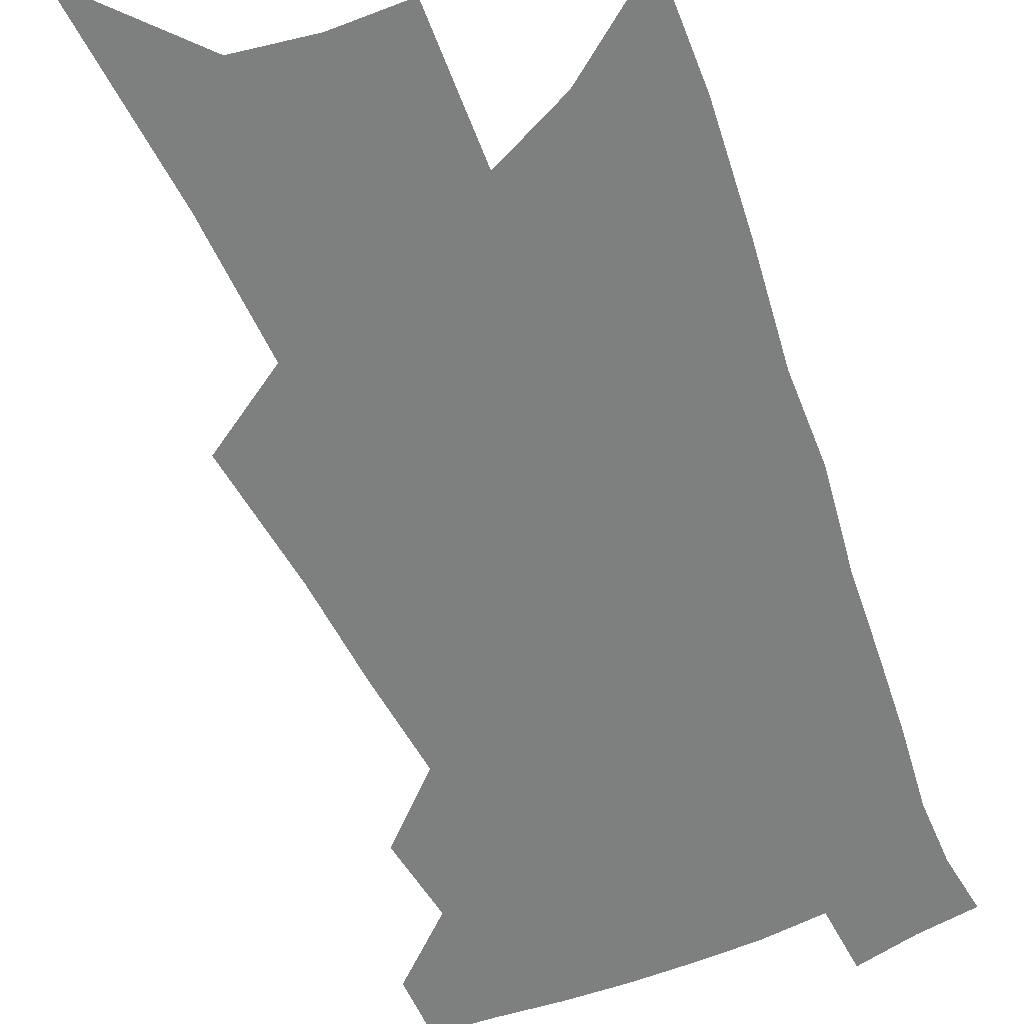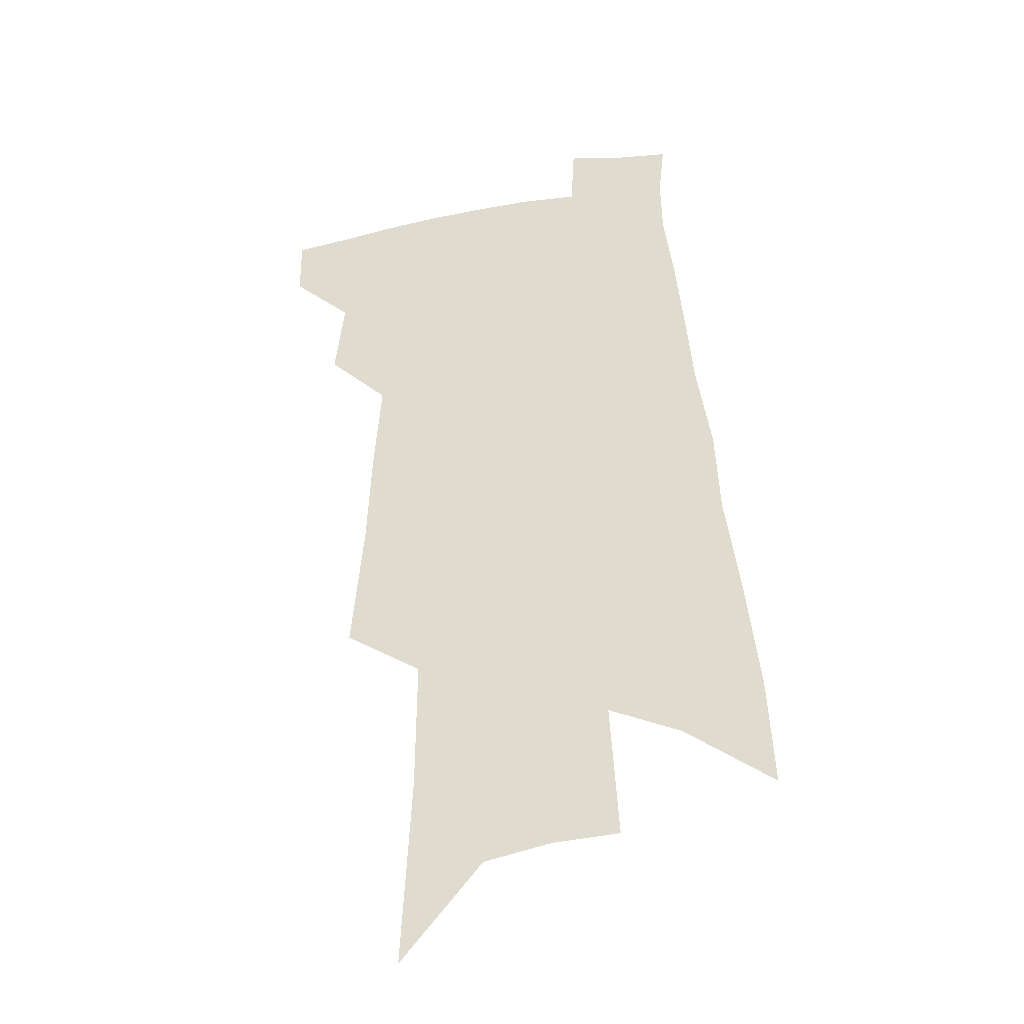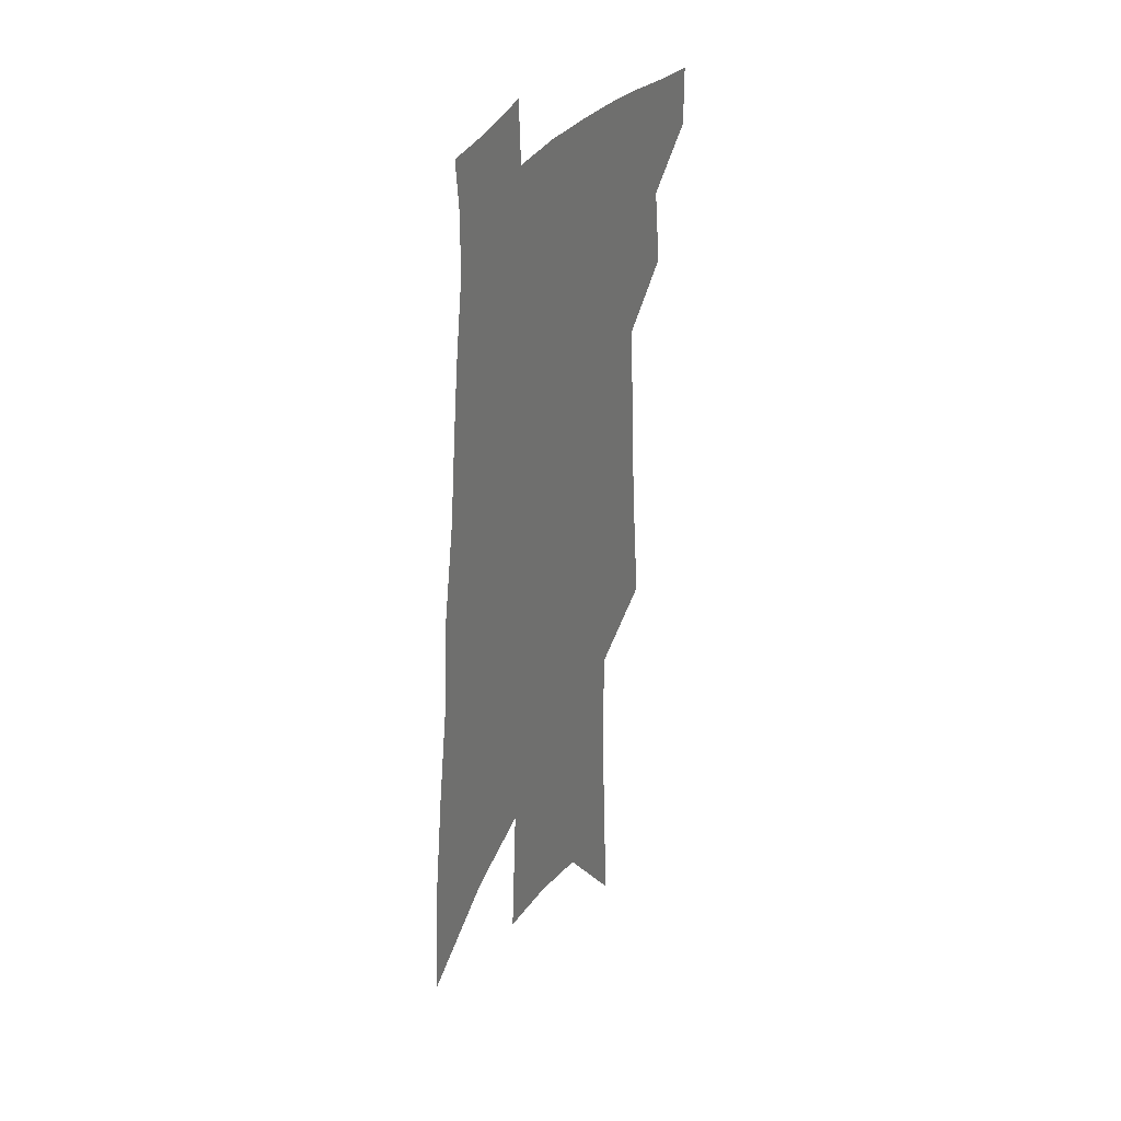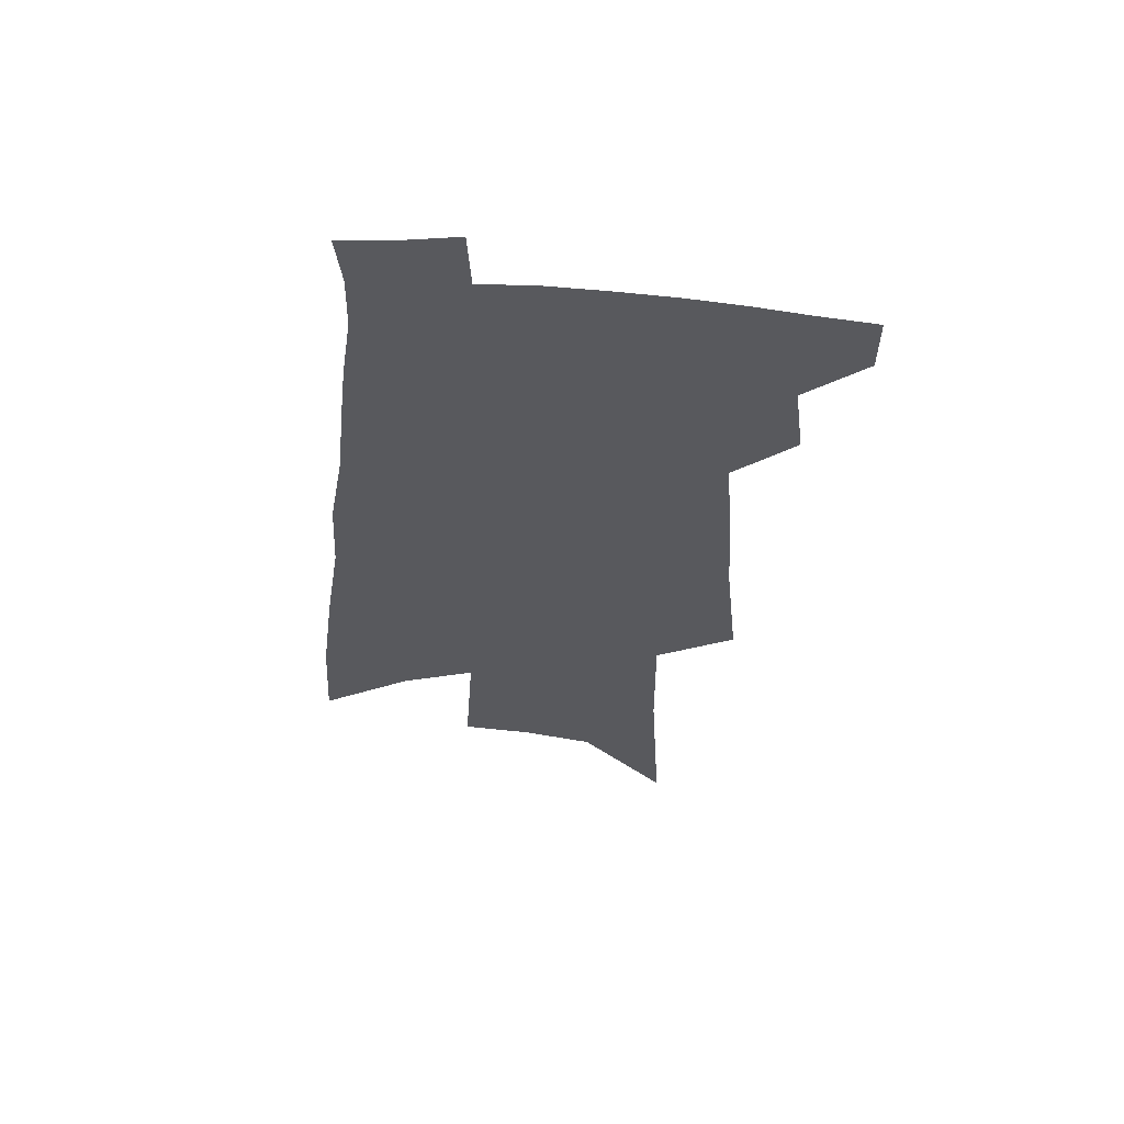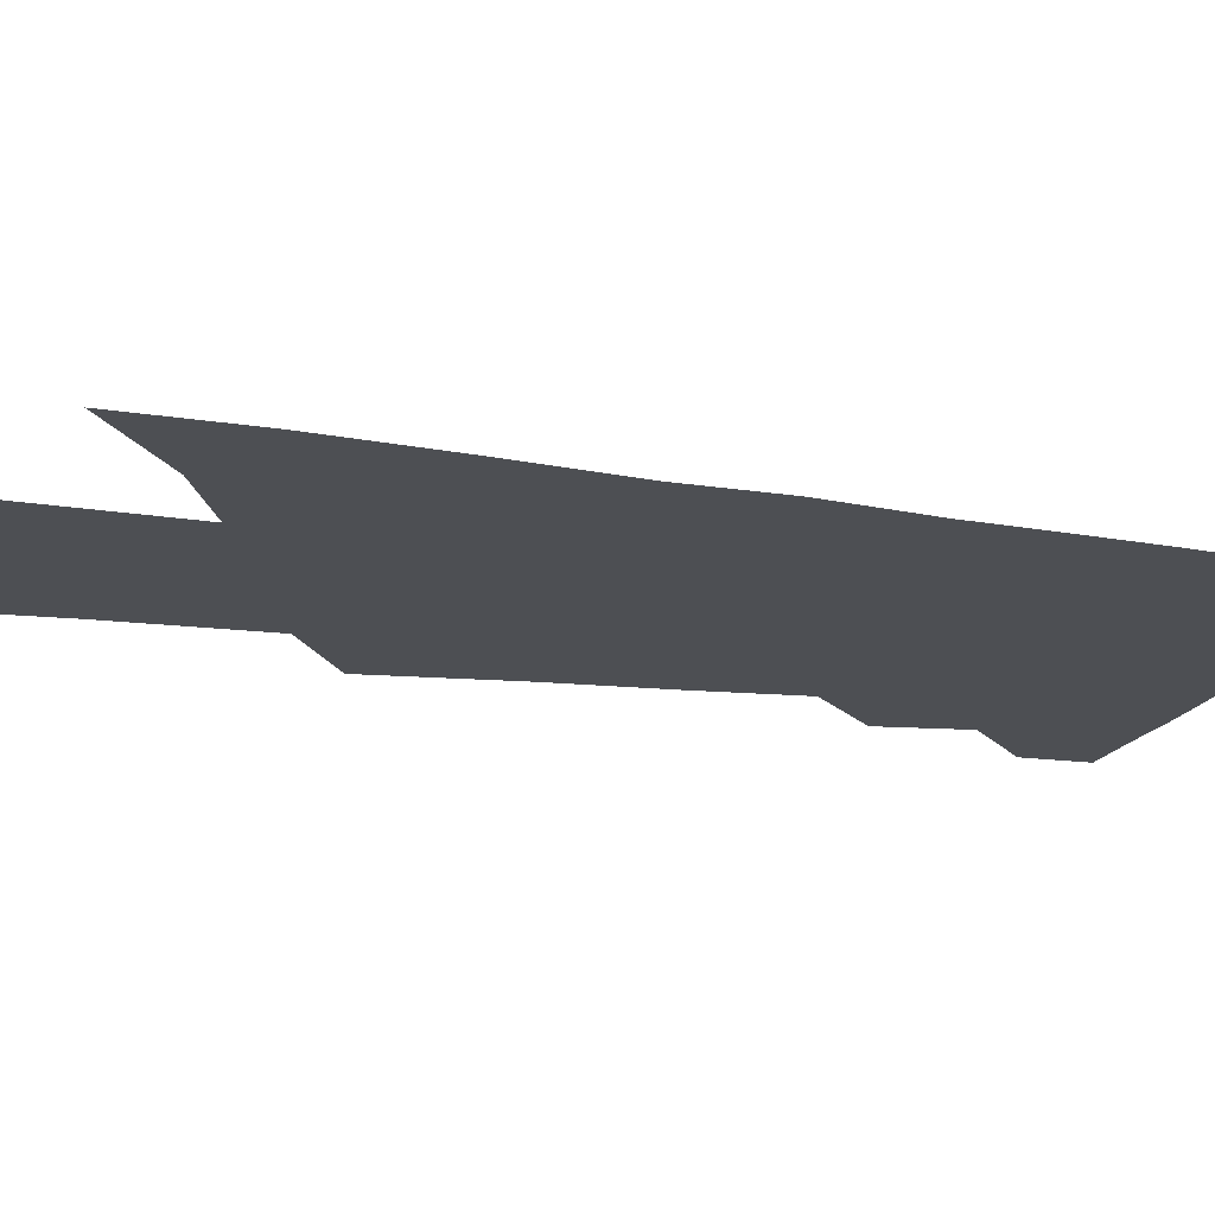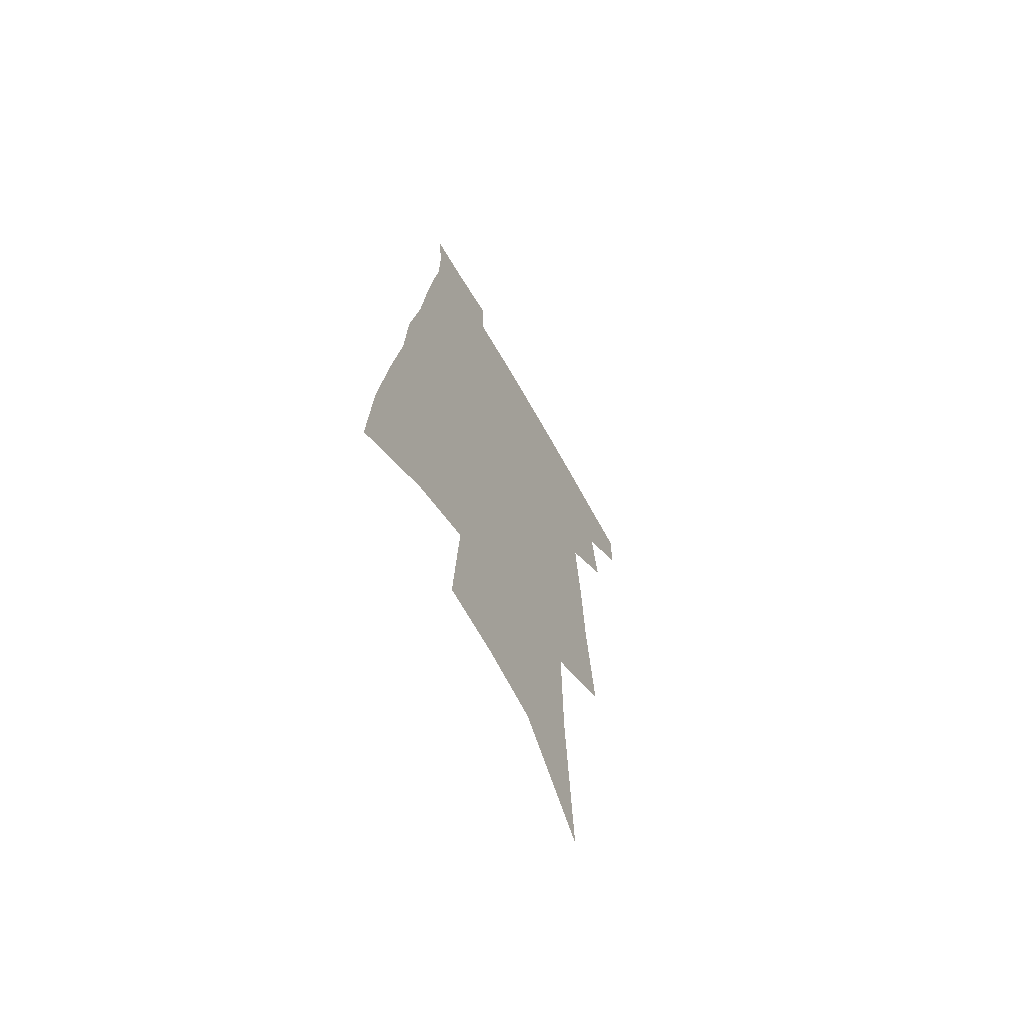
<metadata>
{"format":"obj","ext":"obj","renderer":"f3d","projection":"perspective","resolution":1024,"background":"white","views":[{"elev":-59.6,"azim":24.5,"up":"+Z"},{"elev":-33.2,"azim":13.3,"up":"+Y"},{"elev":31.7,"azim":117.5,"up":"+Y"},{"elev":59.7,"azim":-175.1,"up":"+Y"},{"elev":-18.0,"azim":76.0,"up":"+Z"},{"elev":-66.4,"azim":119.6,"up":"+Y"}]}
</metadata>
<code>
v 520.4 441.8 0
v 520.3 463.5 0
v 539.5 393.7 0
v 543.1 422.2 0
v 543.3 444.6 0
v 541.3 465.6 0
v 552.8 253 0
v 557.5 300.8 0
v 559.4 337.5 0
v 562.3 372.7 0
v 564.6 401.5 0
v 565.4 425.3 0
v 565.2 446.6 0
v 562.3 468.2 0
v 577.7 113.9 0
v 581.7 185.9 0
v 582.2 234.9 0
v 582.4 276.4 0
v 584.2 317.2 0
v 584.1 348 0
v 585.2 378.7 0
v 586.4 405.5 0
v 586.7 428.2 0
v 585.7 448.4 0
v 583.4 470.1 0
v 609.2 150.4 0
v 608.6 205.8 0
v 606.9 245.8 0
v 607 289.4 0
v 606.5 322.9 0
v 606.3 353.9 0
v 606.5 382.2 0
v 606.7 406.7 0
v 606.8 428.8 0
v 606.6 449.4 0
v 604.7 471 0
v 635.2 155.3 0
v 632.8 214.2 0
v 630.6 253.8 0
v 629.2 290.2 0
v 628 324.9 0
v 627.5 353.4 0
v 626.7 383.7 0
v 626.7 407.7 0
v 626.9 429.6 0
v 627.2 449.8 0
v 625.9 471.3 0
v 661.2 156.6 0
v 657.9 207.6 0
v 654.6 250.3 0
v 651.5 290 0
v 649.8 322.7 0
v 648.9 351.2 0
v 647.2 381.4 0
v 646.8 405.5 0
v 646.6 428.7 0
v 646.9 450 0
v 648 469.9 0
v 649.2 492.9 0
v 685.8 195.4 0
v 680.8 240.4 0
v 676.6 280.3 0
v 673.6 315.2 0
v 671.5 346.1 0
v 669.8 375 0
v 667.3 402.9 0
v 667.1 426.1 0
v 666.4 448.8 0
v 668 468.3 0
v 670.1 488.9 0
v 720.1 171.2 0
v 717.6 211.8 0
v 712.4 254 0
v 706.4 294 0
v 704.6 325.9 0
v 698.8 360.6 0
v 695.8 389.9 0
v 692.8 417.3 0
v 688.8 444.4 0
v 688.2 466.7 0
v 690.4 486.7 0
f 4 5 1
f 1 5 2
f 5 6 2
f 10 11 3
f 3 11 4
f 11 12 4
f 4 12 5
f 12 13 5
f 5 13 6
f 13 14 6
f 17 18 7
f 7 18 8
f 18 19 8
f 8 19 9
f 19 20 9
f 9 20 10
f 20 21 10
f 10 21 11
f 21 22 11
f 11 22 12
f 22 23 12
f 12 23 13
f 23 24 13
f 13 24 14
f 24 25 14
f 15 26 16
f 26 27 16
f 16 27 17
f 27 28 17
f 17 28 18
f 28 29 18
f 18 29 19
f 29 30 19
f 19 30 20
f 30 31 20
f 20 31 21
f 31 32 21
f 21 32 22
f 32 33 22
f 22 33 23
f 33 34 23
f 23 34 24
f 34 35 24
f 24 35 25
f 35 36 25
f 26 37 27
f 37 38 27
f 27 38 28
f 38 39 28
f 28 39 29
f 39 40 29
f 29 40 30
f 40 41 30
f 30 41 31
f 41 42 31
f 31 42 32
f 42 43 32
f 32 43 33
f 43 44 33
f 33 44 34
f 44 45 34
f 34 45 35
f 45 46 35
f 35 46 36
f 46 47 36
f 37 48 38
f 48 49 38
f 38 49 39
f 49 50 39
f 39 50 40
f 50 51 40
f 40 51 41
f 51 52 41
f 41 52 42
f 52 53 42
f 42 53 43
f 53 54 43
f 43 54 44
f 54 55 44
f 44 55 45
f 55 56 45
f 45 56 46
f 56 57 46
f 46 57 47
f 57 58 47
f 49 60 50
f 60 61 50
f 50 61 51
f 61 62 51
f 51 62 52
f 62 63 52
f 52 63 53
f 63 64 53
f 53 64 54
f 64 65 54
f 54 65 55
f 65 66 55
f 55 66 56
f 66 67 56
f 56 67 57
f 67 68 57
f 57 68 58
f 68 69 58
f 58 69 59
f 69 70 59
f 60 71 61
f 71 72 61
f 61 72 62
f 72 73 62
f 62 73 63
f 73 74 63
f 63 74 64
f 74 75 64
f 64 75 65
f 75 76 65
f 65 76 66
f 76 77 66
f 66 77 67
f 77 78 67
f 67 78 68
f 78 79 68
f 68 79 69
f 79 80 69
f 69 80 70
f 80 81 70

</code>
